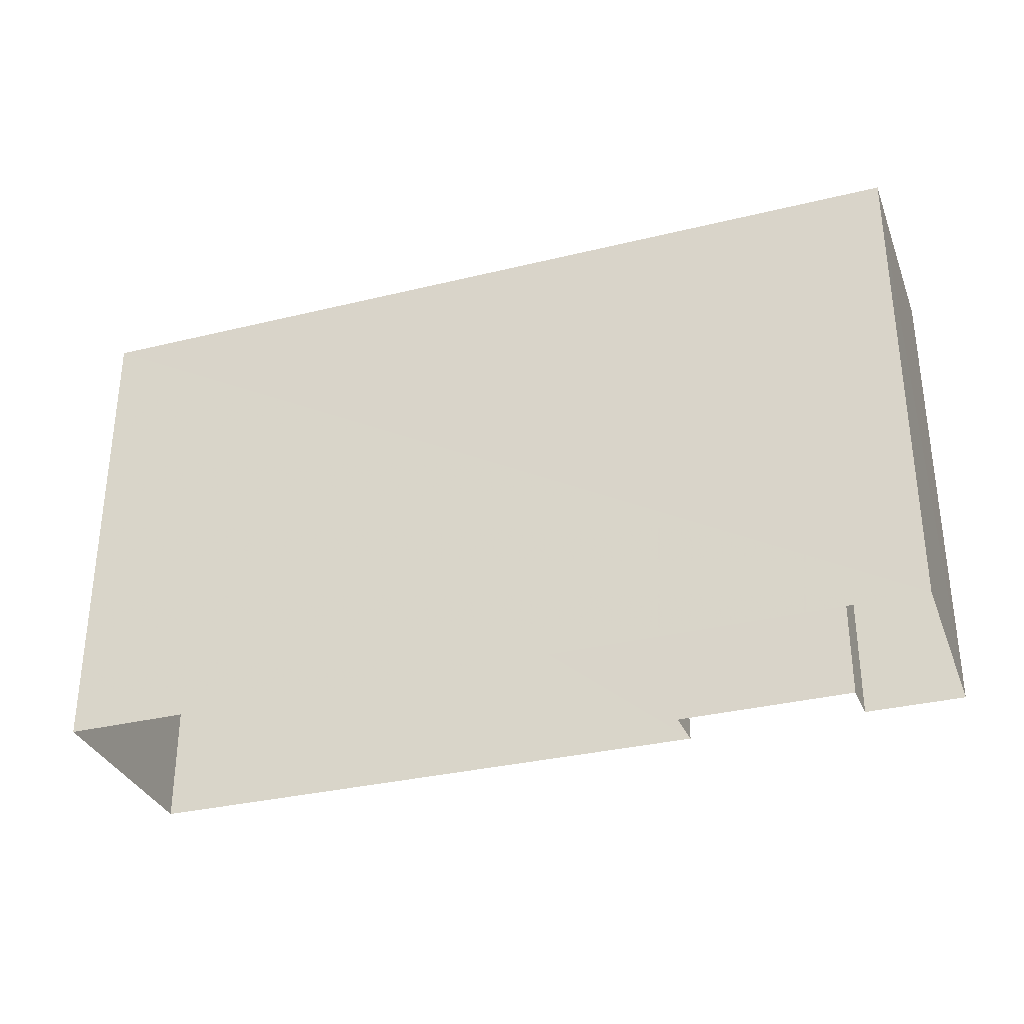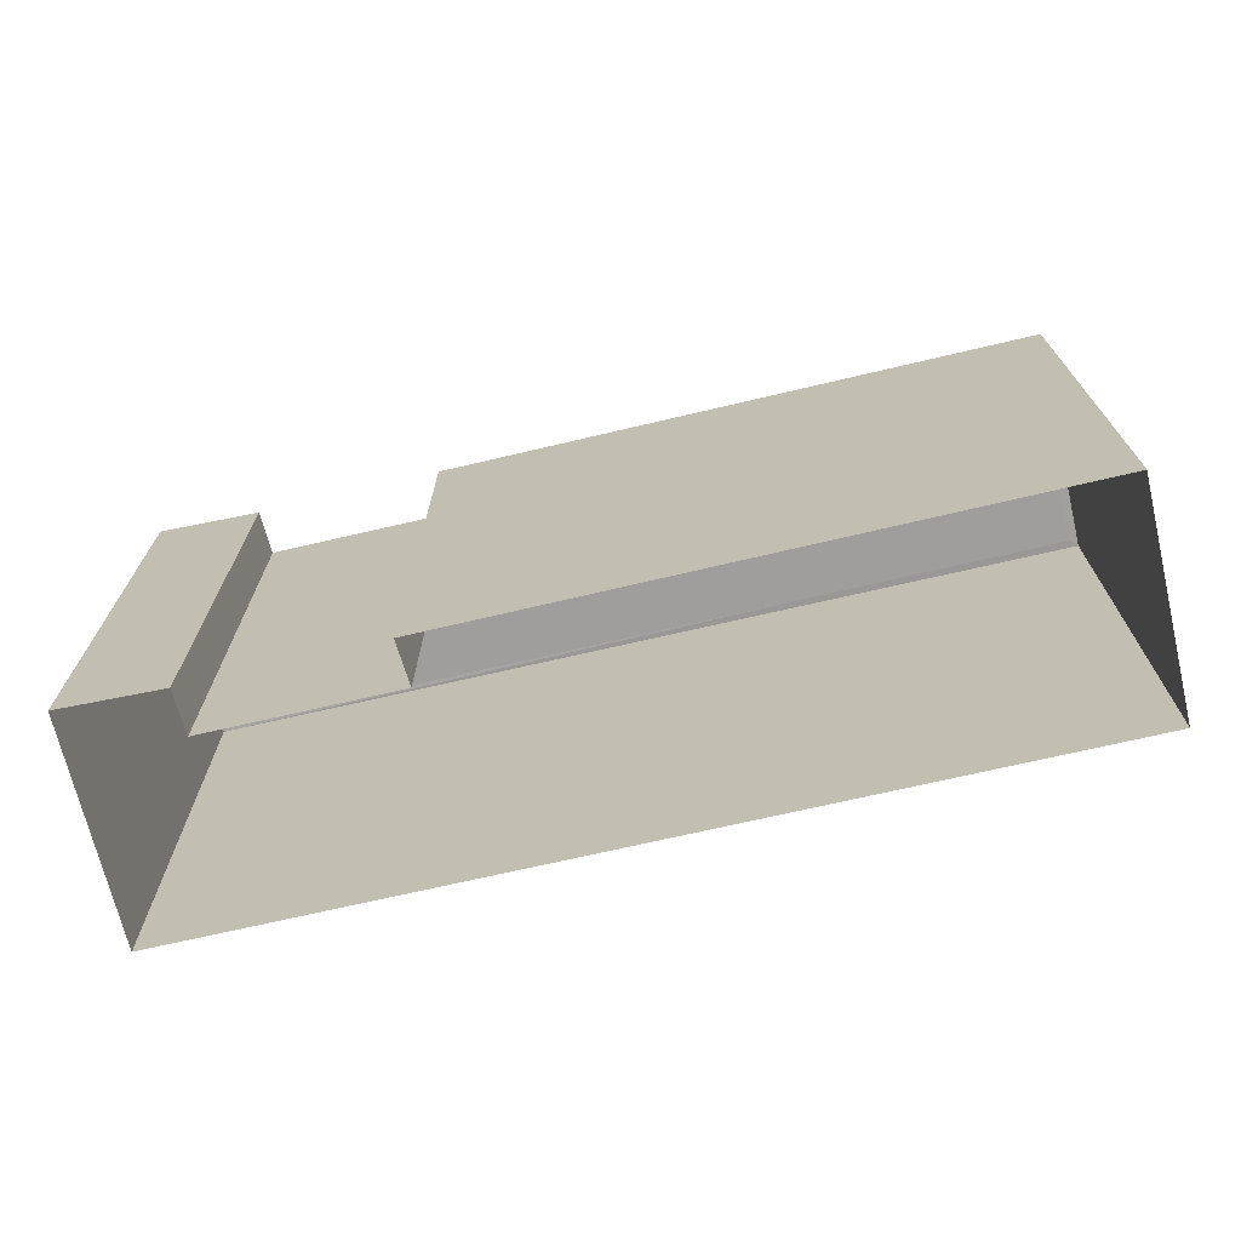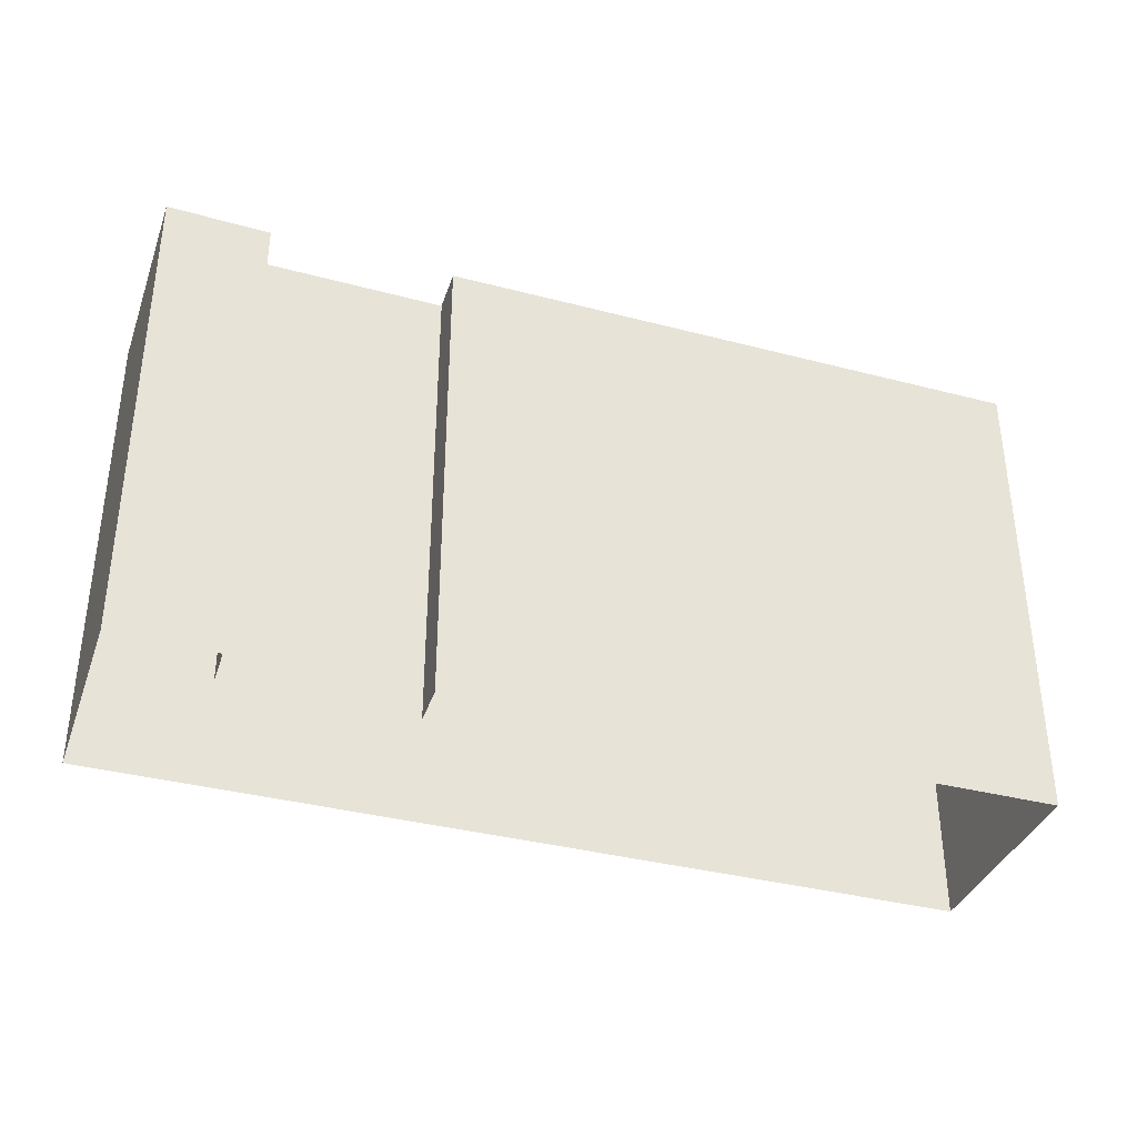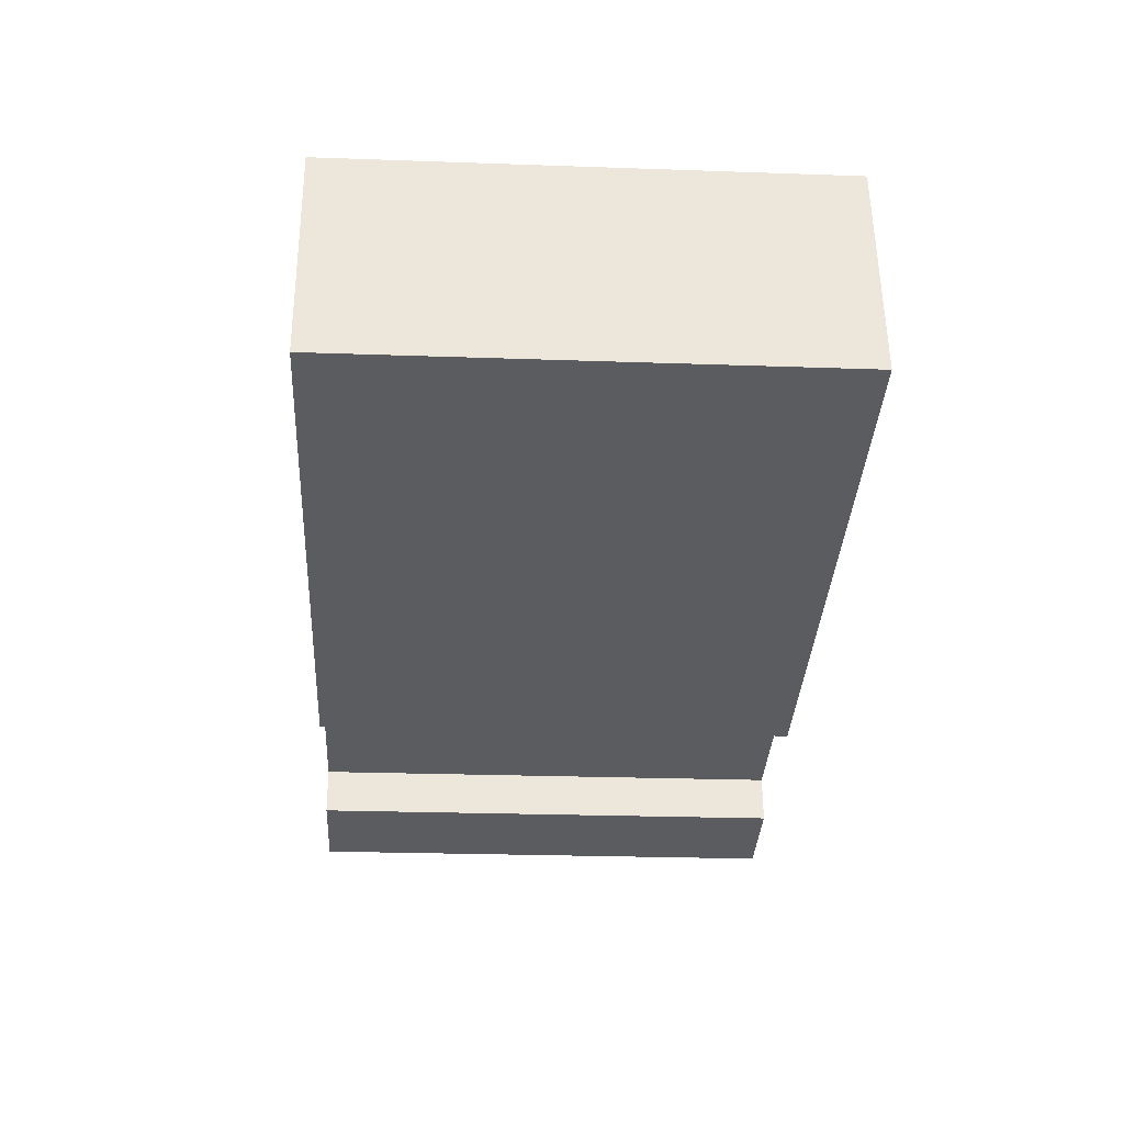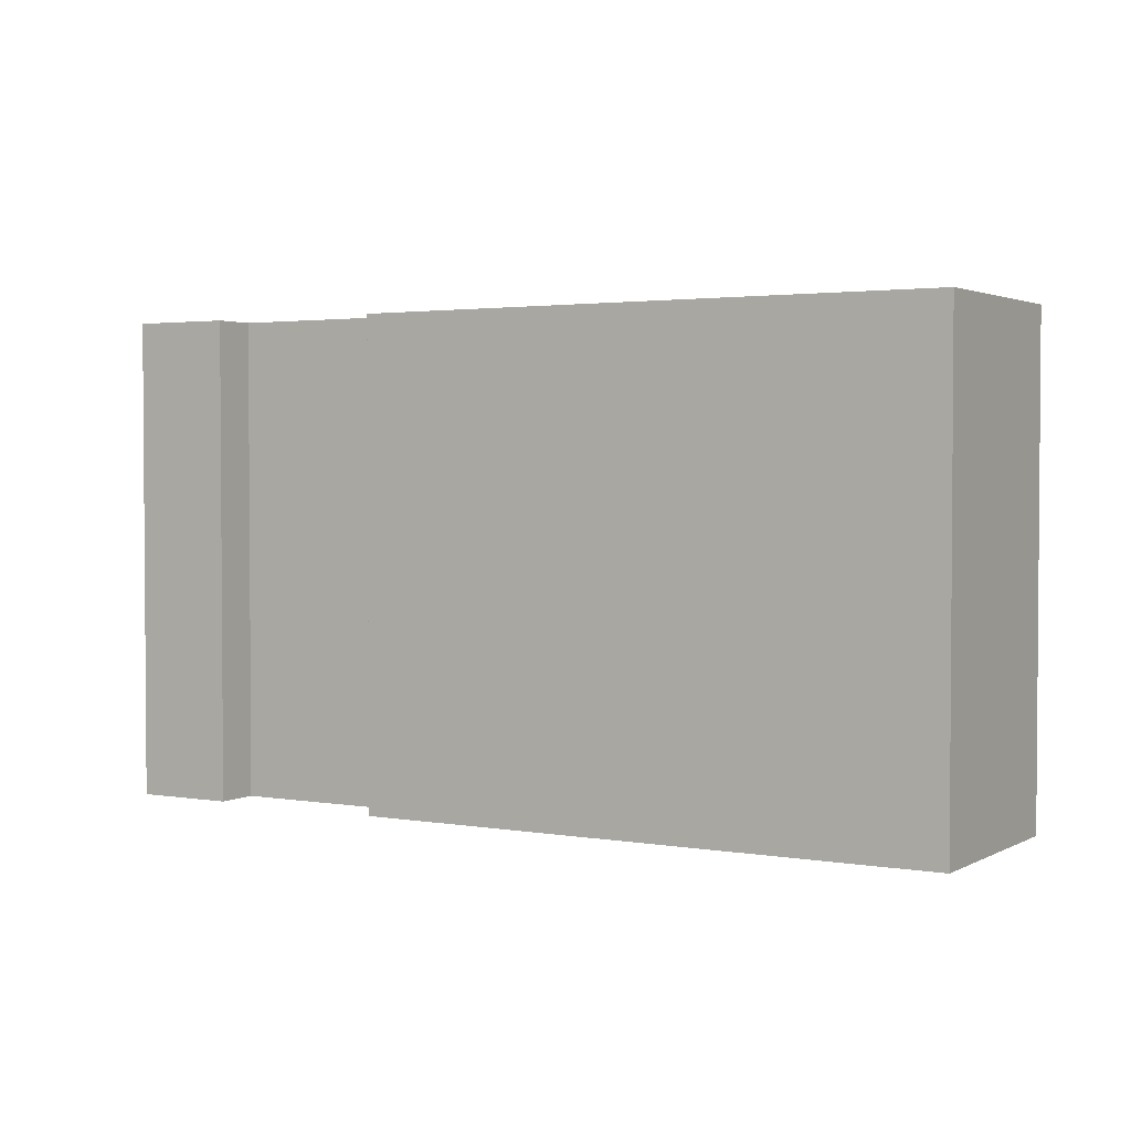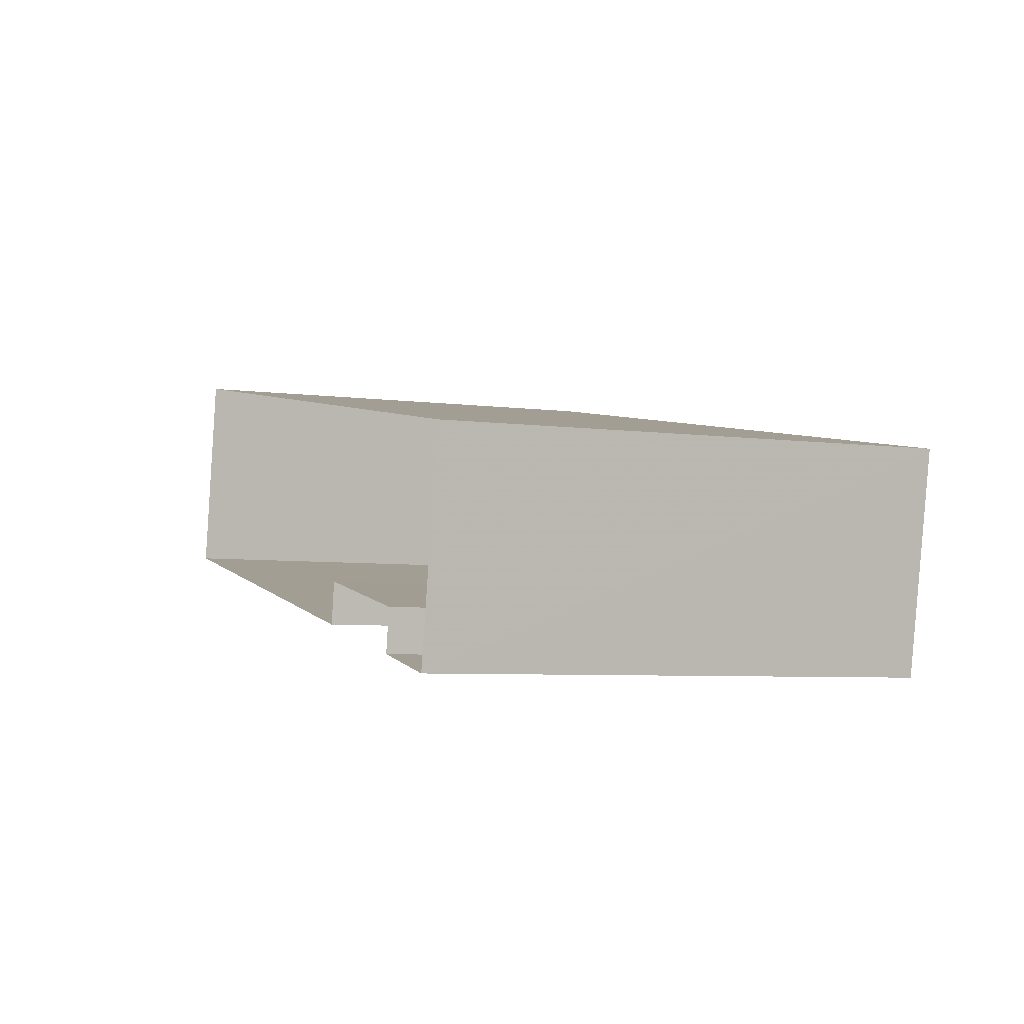
<metadata>
{"format":"obj","ext":"obj","renderer":"f3d","projection":"perspective","resolution":1024,"background":"white","views":[{"elev":-32.8,"azim":-150.2,"up":"+Z"},{"elev":-70.9,"azim":24.3,"up":"+Z"},{"elev":-36.5,"azim":-7.8,"up":"+Z"},{"elev":-23.4,"azim":86.8,"up":"+Y"},{"elev":2.5,"azim":41.8,"up":"+Z"},{"elev":-6.6,"azim":-111.4,"up":"+Y"}]}
</metadata>
<code>
v 1.244e+05 7.852e+05 18.55
v 1.245e+05 7.852e+05 18.55
v 1.245e+05 7.852e+05 18.55
v 1.245e+05 7.852e+05 18.55
v 1.245e+05 7.852e+05 18.55
v 1.245e+05 7.852e+05 18.55
v 1.245e+05 7.852e+05 18.55
v 1.245e+05 7.852e+05 18.55
v 1.245e+05 7.852e+05 32.08
v 1.245e+05 7.852e+05 32.09
v 1.244e+05 7.852e+05 32.08
v 1.245e+05 7.852e+05 32.08
v 1.245e+05 7.852e+05 32.08
v 1.245e+05 7.852e+05 32.09
v 1.245e+05 7.852e+05 32.08
v 1.245e+05 7.852e+05 32.08
v 1.245e+05 7.852e+05 32.34
v 1.245e+05 7.852e+05 32.34
v 1.245e+05 7.852e+05 32.34
v 1.245e+05 7.852e+05 32.33
v 1.245e+05 7.852e+05 32.33
v 1.245e+05 7.852e+05 32.33
v 1.244e+05 7.852e+05 32.33
v 1.245e+05 7.852e+05 32.34
v 1.244e+05 7.852e+05 32.33
v 1.245e+05 7.852e+05 32.33
v 1.245e+05 7.852e+05 32.33
v 1.245e+05 7.852e+05 32.33
v 1.245e+05 7.852e+05 32.33
v 1.245e+05 7.852e+05 32.33
v 1.245e+05 7.852e+05 32.33
v 1.245e+05 7.852e+05 32.33
f 1 2 3
f 4 5 1
f 2 6 3
f 6 7 3
f 8 5 4
f 4 1 3
f 9 10 11
f 12 11 13
f 14 10 9
f 14 9 15
f 12 13 16
f 9 11 12
f 17 18 19
f 20 21 22
f 23 21 20
f 23 19 18
f 17 19 24
f 19 23 25
f 26 20 22
f 25 23 20
f 24 27 17
f 17 27 28
f 26 22 29
f 30 27 31
f 32 30 31
f 26 29 32
f 28 27 30
f 29 30 32
f 19 11 10
f 19 25 11
f 19 10 14
f 24 19 14
f 24 14 15
f 27 24 15
f 31 15 9
f 31 27 15
f 31 9 12
f 32 31 12
f 32 12 16
f 26 32 16
f 26 16 13
f 20 26 13
f 25 13 11
f 25 20 13
f 18 6 2
f 18 17 6
f 17 7 6
f 17 28 7
f 28 3 7
f 28 30 3
f 30 4 3
f 30 29 4
f 29 8 4
f 29 22 8
f 22 5 8
f 22 21 5
f 23 1 5
f 21 23 5
f 18 2 1
f 23 18 1

</code>
